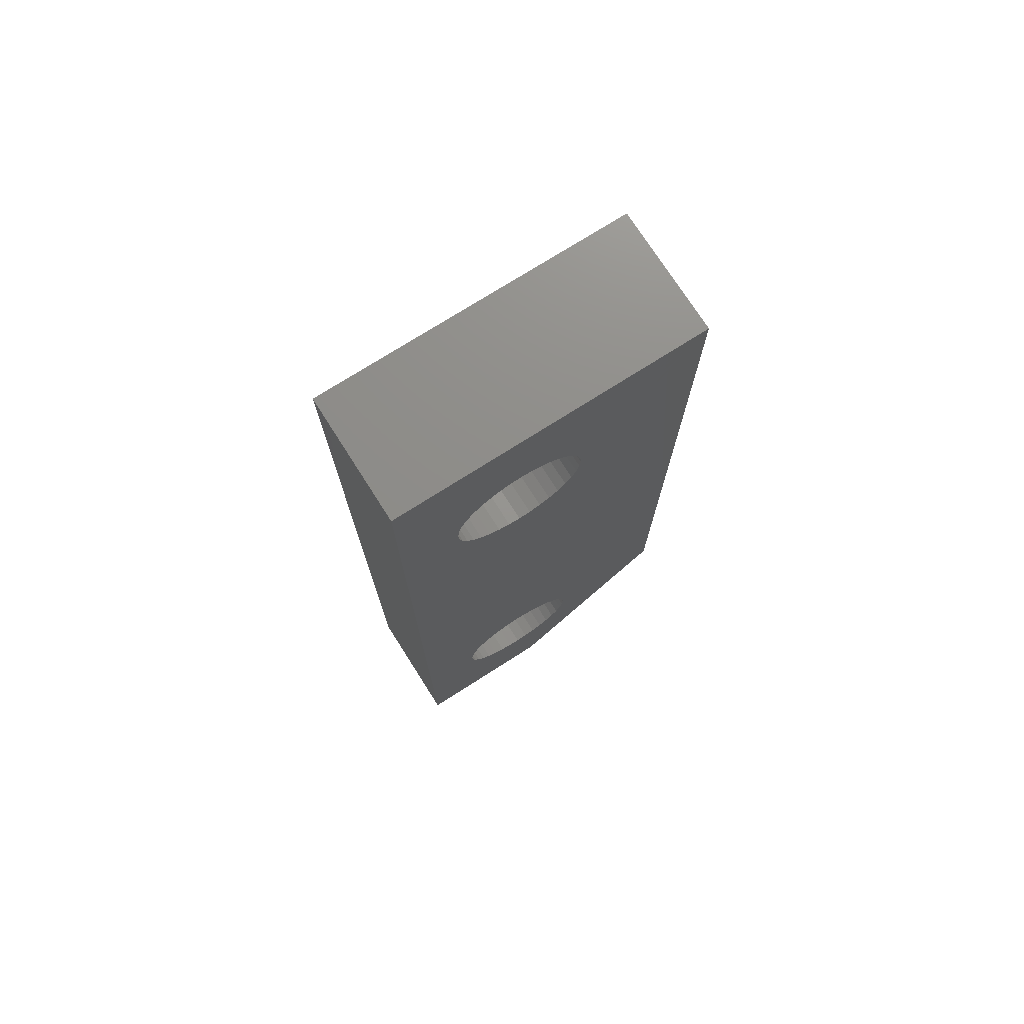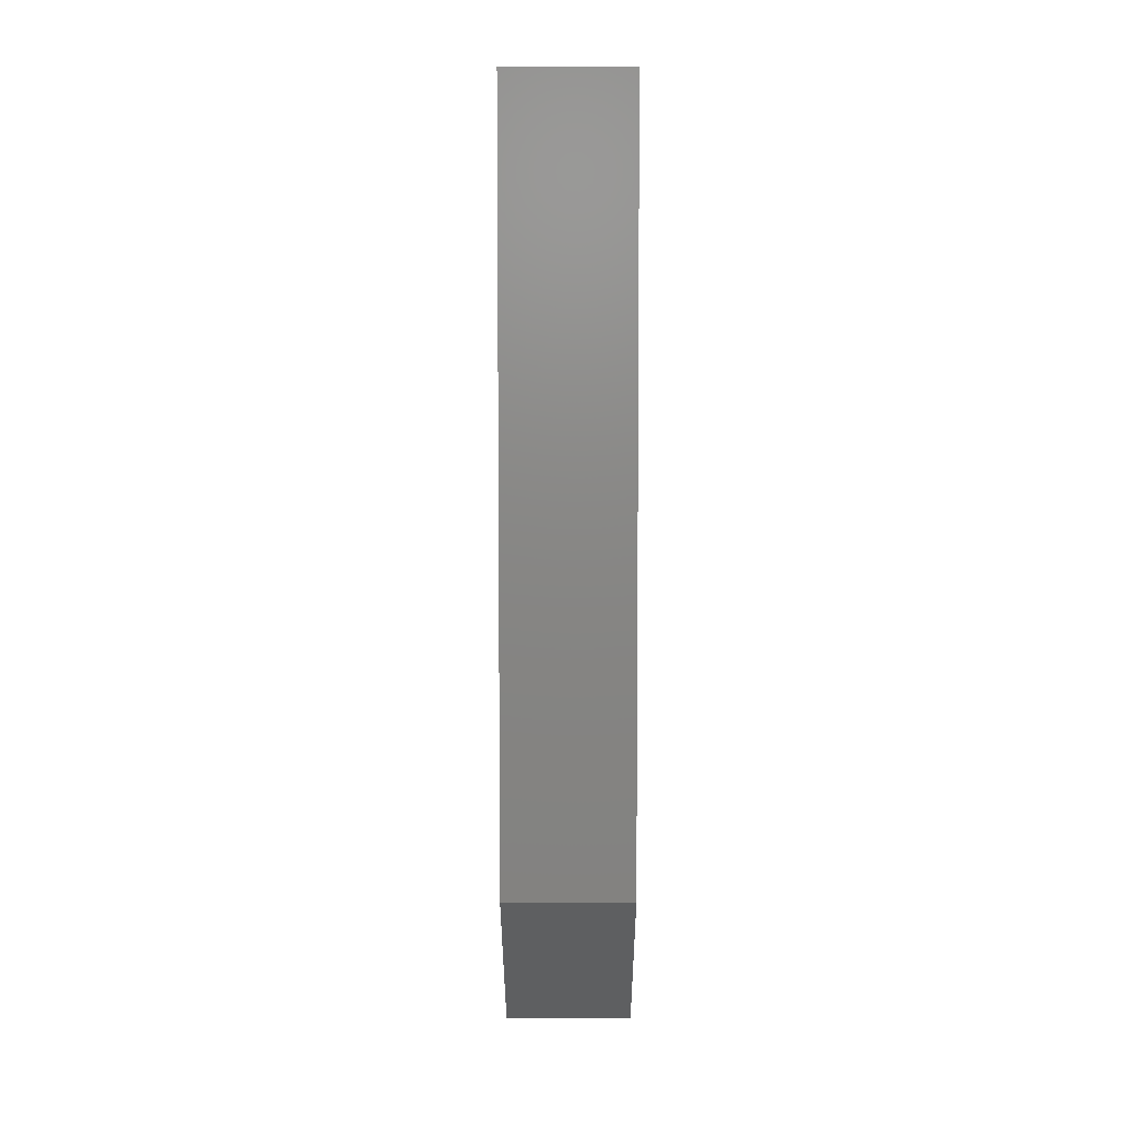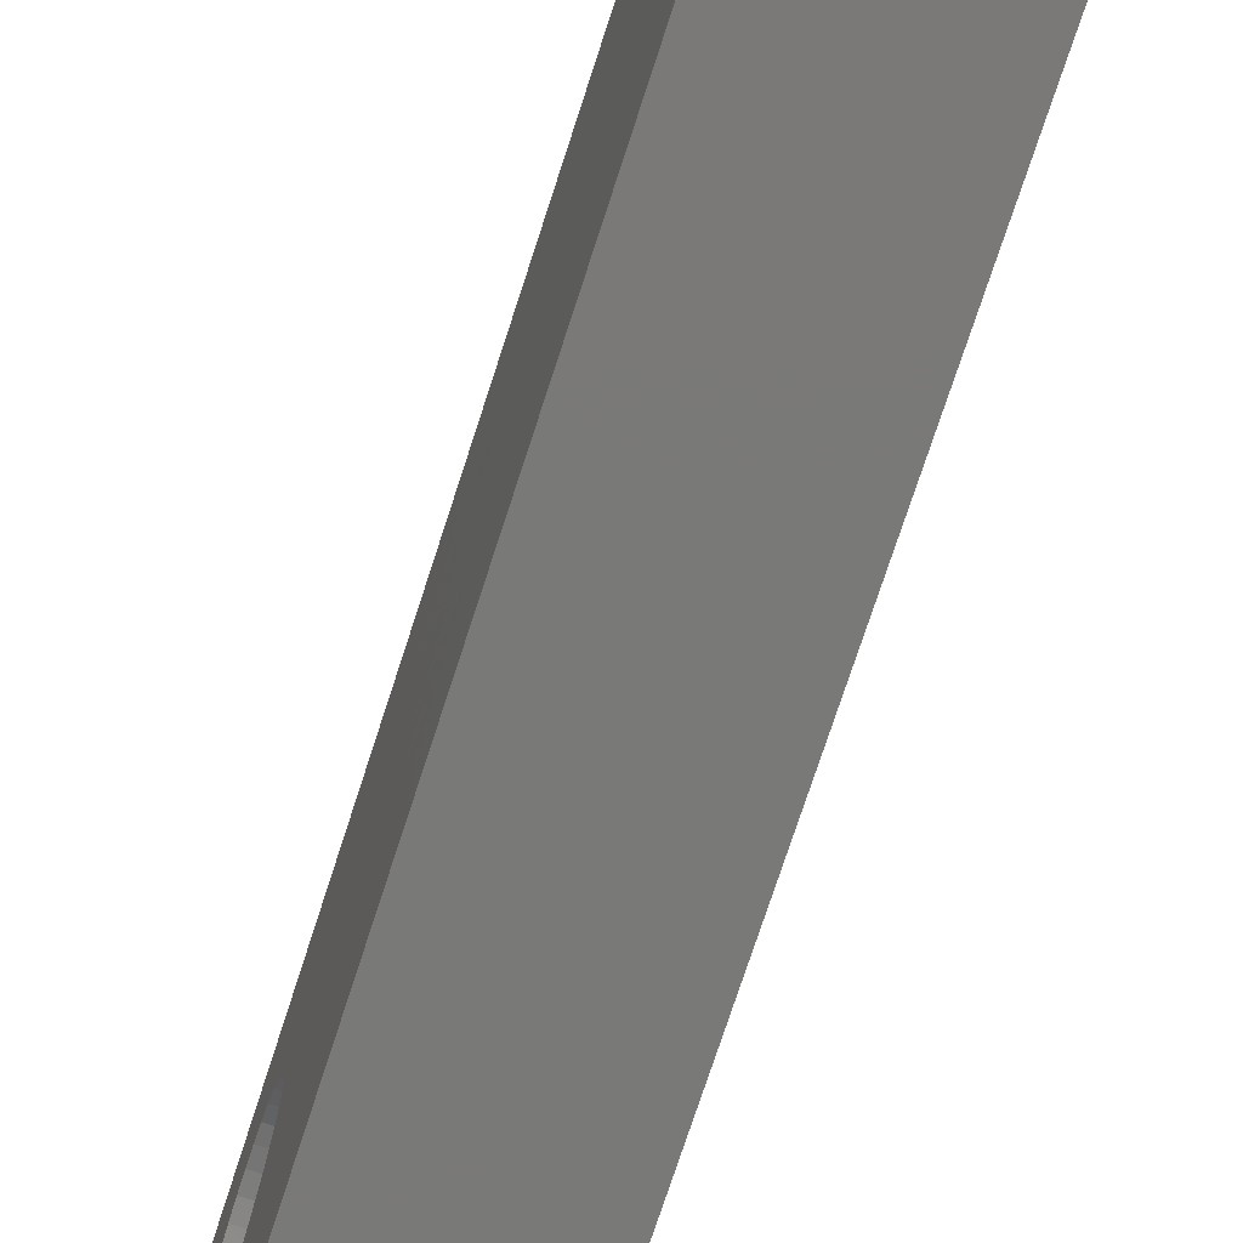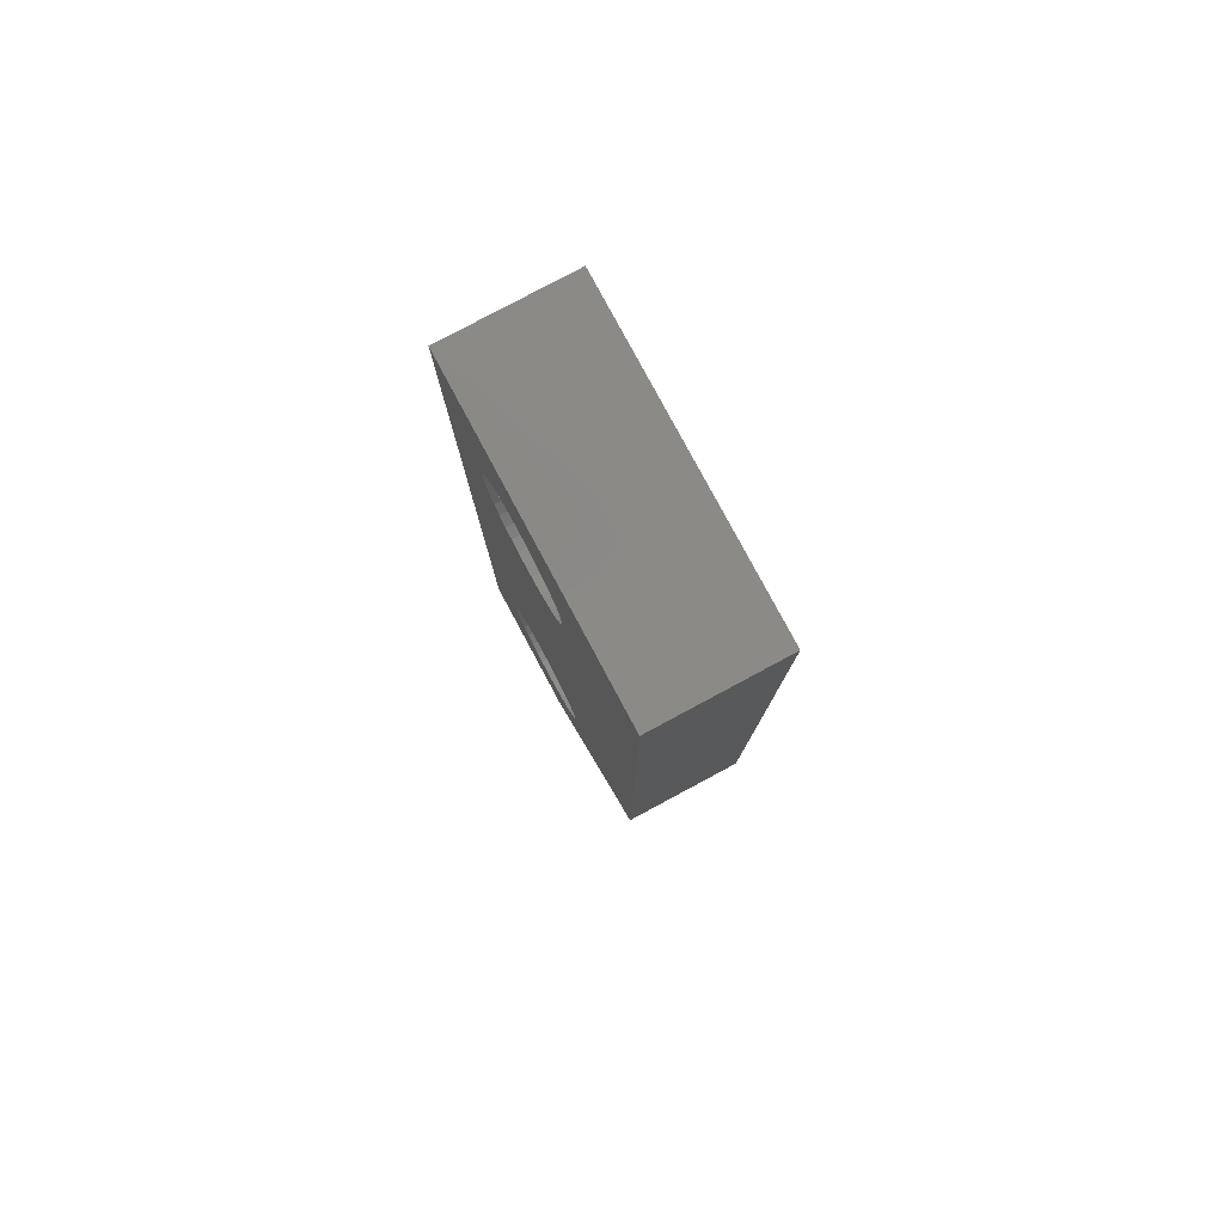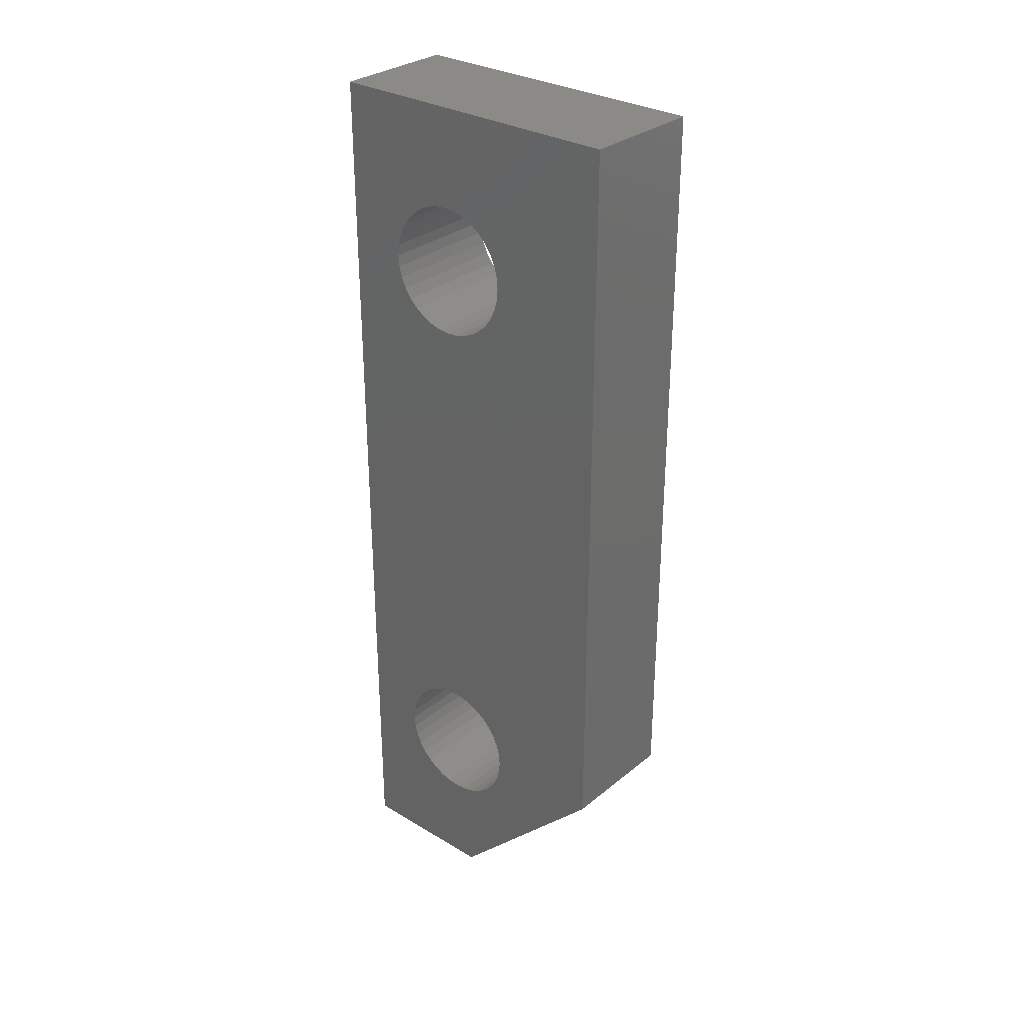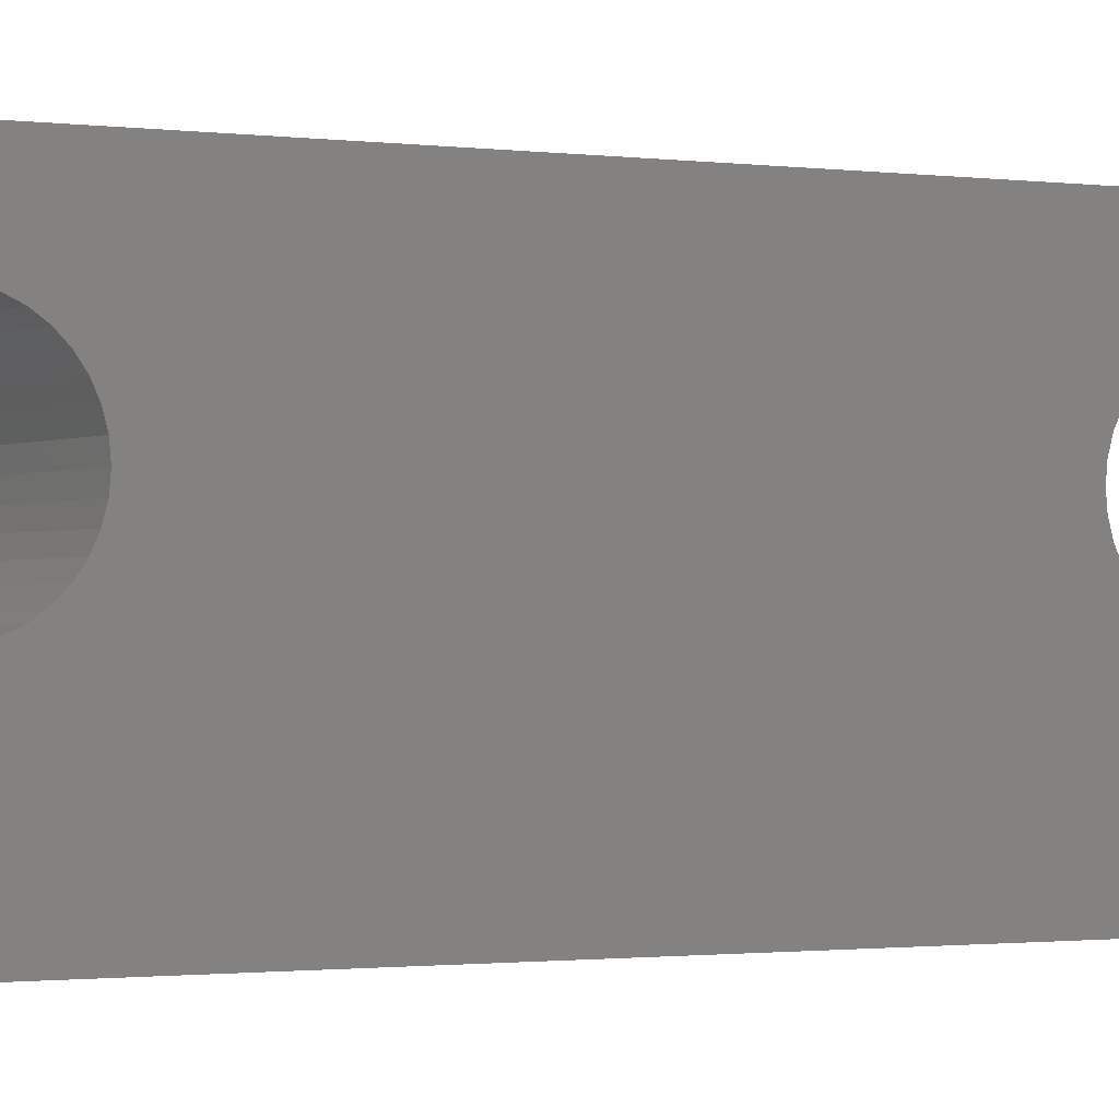
<metadata>
{"format":"stl","ext":"stl","renderer":"f3d","projection":"perspective","resolution":1024,"background":"white","views":[{"elev":74.3,"azim":57.5,"up":"+Y"},{"elev":5.8,"azim":-179.9,"up":"+Y"},{"elev":-72.2,"azim":-17.8,"up":"+Z"},{"elev":79.9,"azim":151.8,"up":"+Y"},{"elev":30.5,"azim":130.8,"up":"+Y"},{"elev":-1.0,"azim":60.3,"up":"+Z"}]}
</metadata>
<code>
# stl→obj: 138 verts, 312 faces
v 1221 533.4 1877
v 1221 533.4 1881
v 1218 533.4 1877
v 1218 533.4 1881
v 1218 555.4 1881
v 1221 555.4 1881
v 1218 555.4 1873
v 1221 555.4 1873
v 1218 537.4 1873
v 1221 537.4 1873
v 1218 538.2 1877
v 1218 550.2 1879
v 1218 538 1876
v 1218 537.7 1876
v 1218 551.1 1879
v 1218 550.9 1879
v 1218 539 1878
v 1218 550.6 1879
v 1218 538.4 1877
v 1218 538.6 1877
v 1218 538.8 1877
v 1218 549.8 1878
v 1218 549.9 1877
v 1218 550.4 1879
v 1218 538.9 1877
v 1218 553 1878
v 1218 552.9 1878
v 1218 552.8 1879
v 1218 552.6 1879
v 1218 550 1877
v 1218 550.2 1877
v 1218 550.4 1877
v 1218 552.8 1877
v 1218 552.9 1877
v 1218 536.4 1879
v 1218 536.2 1879
v 1218 552.4 1879
v 1218 552.2 1879
v 1218 552 1879
v 1218 535.8 1878
v 1218 535.9 1878
v 1218 536 1879
v 1218 535.9 1877
v 1218 550.6 1877
v 1218 550.9 1876
v 1218 551.1 1876
v 1218 551.4 1876
v 1218 536 1877
v 1218 536.2 1877
v 1218 551.7 1876
v 1218 552 1876
v 1218 552.2 1877
v 1218 537.1 1879
v 1218 536.9 1879
v 1218 536.6 1879
v 1218 536.4 1877
v 1218 536.6 1877
v 1218 536.9 1876
v 1218 552.4 1877
v 1218 552.6 1877
v 1218 551.7 1879
v 1218 551.4 1879
v 1218 538.8 1879
v 1218 538.6 1879
v 1218 538.4 1879
v 1218 538.2 1879
v 1218 537.1 1876
v 1218 537.4 1876
v 1218 538.9 1878
v 1218 538 1879
v 1218 537.7 1879
v 1218 537.4 1879
v 1218 550 1879
v 1218 549.9 1878
v 1221 549.9 1878
v 1221 550 1879
v 1221 535.8 1878
v 1221 551.7 1879
v 1221 552 1879
v 1221 552.9 1878
v 1221 552.8 1879
v 1221 552.6 1879
v 1221 553 1878
v 1221 552.9 1877
v 1221 552.8 1877
v 1221 552.6 1877
v 1221 536 1879
v 1221 536.2 1879
v 1221 536.4 1879
v 1221 536.6 1879
v 1221 536.9 1879
v 1221 537.1 1879
v 1221 537.4 1879
v 1221 537.7 1879
v 1221 552.2 1879
v 1221 552.4 1879
v 1221 552 1876
v 1221 551.7 1876
v 1221 550.2 1877
v 1221 550.4 1877
v 1221 550.6 1877
v 1221 538.2 1879
v 1221 538.4 1879
v 1221 549.8 1878
v 1221 535.9 1878
v 1221 538.2 1877
v 1221 538.4 1877
v 1221 538.6 1877
v 1221 550.2 1879
v 1221 550.4 1879
v 1221 550.6 1879
v 1221 550.9 1879
v 1221 551.1 1879
v 1221 551.4 1879
v 1221 536 1877
v 1221 535.9 1877
v 1221 538 1879
v 1221 538.6 1879
v 1221 538.8 1879
v 1221 538.9 1878
v 1221 539 1878
v 1221 538.9 1877
v 1221 538.8 1877
v 1221 552.4 1877
v 1221 552.2 1877
v 1221 551.4 1876
v 1221 551.1 1876
v 1221 550.9 1876
v 1221 550 1877
v 1221 549.9 1877
v 1221 537.1 1876
v 1221 536.9 1876
v 1221 538 1876
v 1221 537.7 1876
v 1221 537.4 1876
v 1221 536.6 1877
v 1221 536.4 1877
v 1221 536.2 1877
f 1 2 3
f 3 2 4
f 5 4 6
f 6 4 2
f 7 5 8
f 8 5 6
f 9 7 10
f 10 7 8
f 11 12 13
f 13 12 14
f 15 16 17
f 17 16 18
f 11 19 12
f 12 19 20
f 12 20 21
f 22 22 9
f 9 22 23
f 18 24 17
f 17 24 12
f 17 12 25
f 25 12 21
f 26 27 5
f 5 27 28
f 5 28 29
f 23 30 9
f 9 30 31
f 9 31 32
f 33 34 7
f 7 34 26
f 7 26 5
f 5 26 26
f 5 26 26
f 4 35 36
f 29 37 5
f 5 37 38
f 5 38 39
f 40 3 41
f 41 3 4
f 41 4 42
f 42 4 36
f 40 40 3
f 3 40 40
f 3 40 43
f 32 44 9
f 9 44 45
f 9 45 7
f 7 45 46
f 7 46 47
f 43 48 3
f 3 48 49
f 3 49 9
f 47 50 7
f 7 50 51
f 7 51 52
f 53 54 4
f 4 54 55
f 4 55 35
f 49 56 9
f 9 56 57
f 9 57 58
f 52 59 7
f 7 59 60
f 7 60 33
f 39 61 5
f 5 61 62
f 5 62 15
f 63 64 5
f 5 64 65
f 5 65 66
f 58 67 9
f 9 67 68
f 9 68 14
f 17 17 15
f 15 17 17
f 15 17 5
f 5 17 69
f 5 69 63
f 66 70 5
f 5 70 71
f 5 71 4
f 4 71 72
f 4 72 53
f 12 73 14
f 14 73 74
f 14 74 9
f 9 74 22
f 9 22 22
f 2 75 76
f 1 77 77
f 78 79 6
f 80 6 81
f 81 6 82
f 83 8 83
f 83 8 6
f 83 6 83
f 83 6 80
f 83 84 8
f 8 84 85
f 8 85 86
f 2 87 88
f 88 89 2
f 2 89 90
f 2 90 91
f 91 92 2
f 2 92 93
f 2 93 94
f 79 95 6
f 6 95 96
f 6 96 82
f 97 98 8
f 99 10 100
f 100 10 101
f 102 103 104
f 1 77 2
f 2 77 105
f 2 105 87
f 106 104 107
f 107 104 108
f 76 109 2
f 2 109 110
f 2 110 111
f 111 112 2
f 2 112 113
f 2 113 6
f 6 113 114
f 6 114 78
f 115 116 1
f 1 116 77
f 1 77 77
f 75 2 104
f 104 2 94
f 104 94 104
f 104 94 117
f 104 117 102
f 103 118 104
f 104 118 119
f 104 119 120
f 121 104 121
f 121 104 104
f 121 104 121
f 121 104 120
f 121 122 104
f 104 122 123
f 104 123 108
f 86 124 8
f 8 124 125
f 8 125 97
f 98 126 8
f 8 126 127
f 8 127 10
f 10 127 128
f 10 128 101
f 99 129 10
f 10 129 130
f 10 130 104
f 10 131 132
f 106 133 104
f 104 133 134
f 104 134 10
f 10 134 135
f 10 135 131
f 132 136 10
f 10 136 137
f 10 137 1
f 1 137 138
f 1 138 115
f 10 1 9
f 9 1 3
f 22 104 22
f 22 104 104
f 22 104 22
f 22 104 130
f 22 130 23
f 23 130 129
f 23 129 30
f 30 129 99
f 30 99 31
f 31 99 100
f 31 100 32
f 32 100 101
f 32 101 44
f 44 101 128
f 44 128 45
f 45 128 127
f 45 127 46
f 46 127 126
f 46 126 47
f 47 126 98
f 47 98 50
f 50 98 97
f 50 97 51
f 51 97 125
f 51 125 52
f 52 125 124
f 52 124 59
f 59 124 86
f 59 86 60
f 60 86 85
f 60 85 33
f 33 85 84
f 33 84 34
f 34 84 83
f 34 83 26
f 26 83 83
f 26 83 26
f 26 83 83
f 26 83 26
f 26 83 80
f 26 80 27
f 27 80 81
f 27 81 28
f 28 81 82
f 28 82 29
f 29 82 96
f 29 96 37
f 37 96 95
f 37 95 38
f 38 95 79
f 38 79 39
f 39 79 78
f 39 78 61
f 61 78 114
f 61 114 62
f 62 114 113
f 62 113 15
f 15 113 112
f 15 112 16
f 16 112 111
f 16 111 18
f 18 111 110
f 18 110 24
f 24 110 109
f 24 109 12
f 12 109 76
f 12 76 73
f 73 76 75
f 73 75 74
f 74 75 104
f 74 104 22
f 22 104 104
f 40 77 40
f 40 77 77
f 40 77 40
f 40 77 116
f 40 116 43
f 43 116 115
f 43 115 48
f 48 115 138
f 48 138 49
f 49 138 137
f 49 137 56
f 56 137 136
f 56 136 57
f 57 136 132
f 57 132 58
f 58 132 131
f 58 131 67
f 67 131 135
f 67 135 68
f 68 135 134
f 68 134 14
f 14 134 133
f 14 133 13
f 13 133 106
f 13 106 11
f 11 106 107
f 11 107 19
f 19 107 108
f 19 108 20
f 20 108 123
f 20 123 21
f 21 123 122
f 21 122 25
f 25 122 121
f 25 121 17
f 17 121 121
f 17 121 17
f 17 121 121
f 17 121 17
f 17 121 120
f 17 120 69
f 69 120 119
f 69 119 63
f 63 119 118
f 63 118 64
f 64 118 103
f 64 103 65
f 65 103 102
f 65 102 66
f 66 102 117
f 66 117 70
f 70 117 94
f 70 94 71
f 71 94 93
f 71 93 72
f 72 93 92
f 72 92 53
f 53 92 91
f 53 91 54
f 54 91 90
f 54 90 55
f 55 90 89
f 55 89 35
f 35 89 88
f 35 88 36
f 36 88 87
f 36 87 42
f 42 87 105
f 42 105 41
f 41 105 77
f 41 77 40
f 40 77 77

</code>
